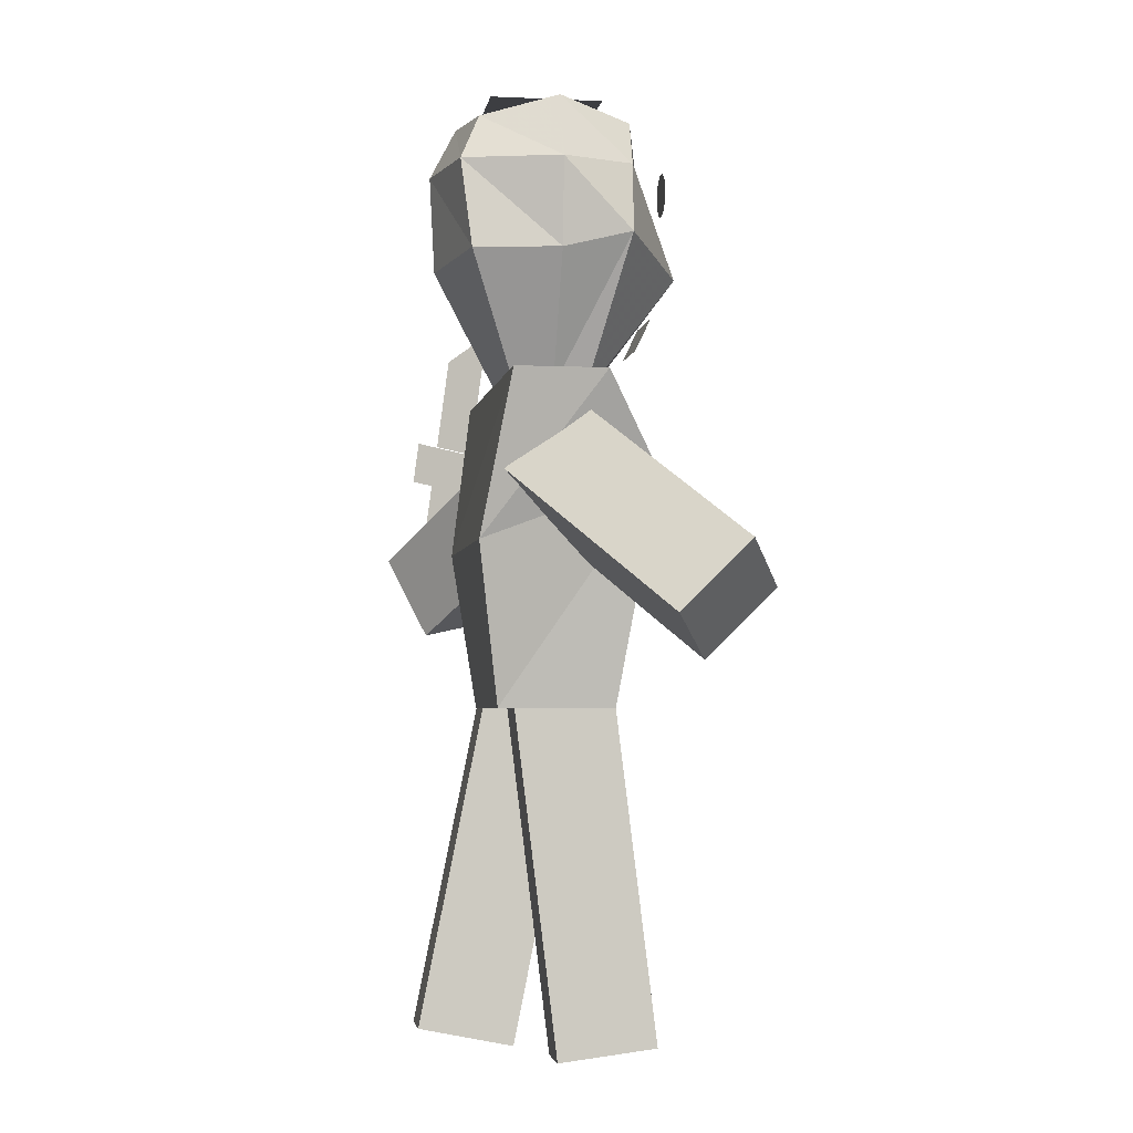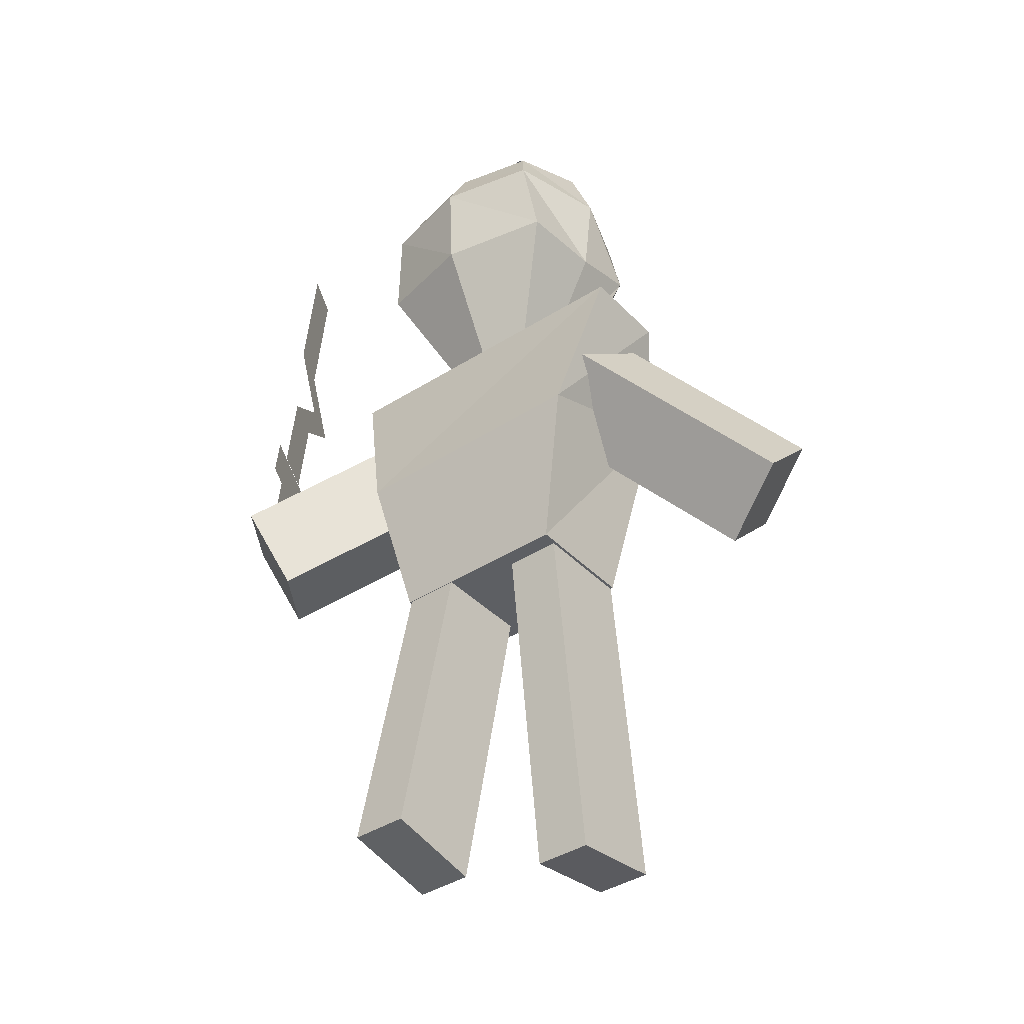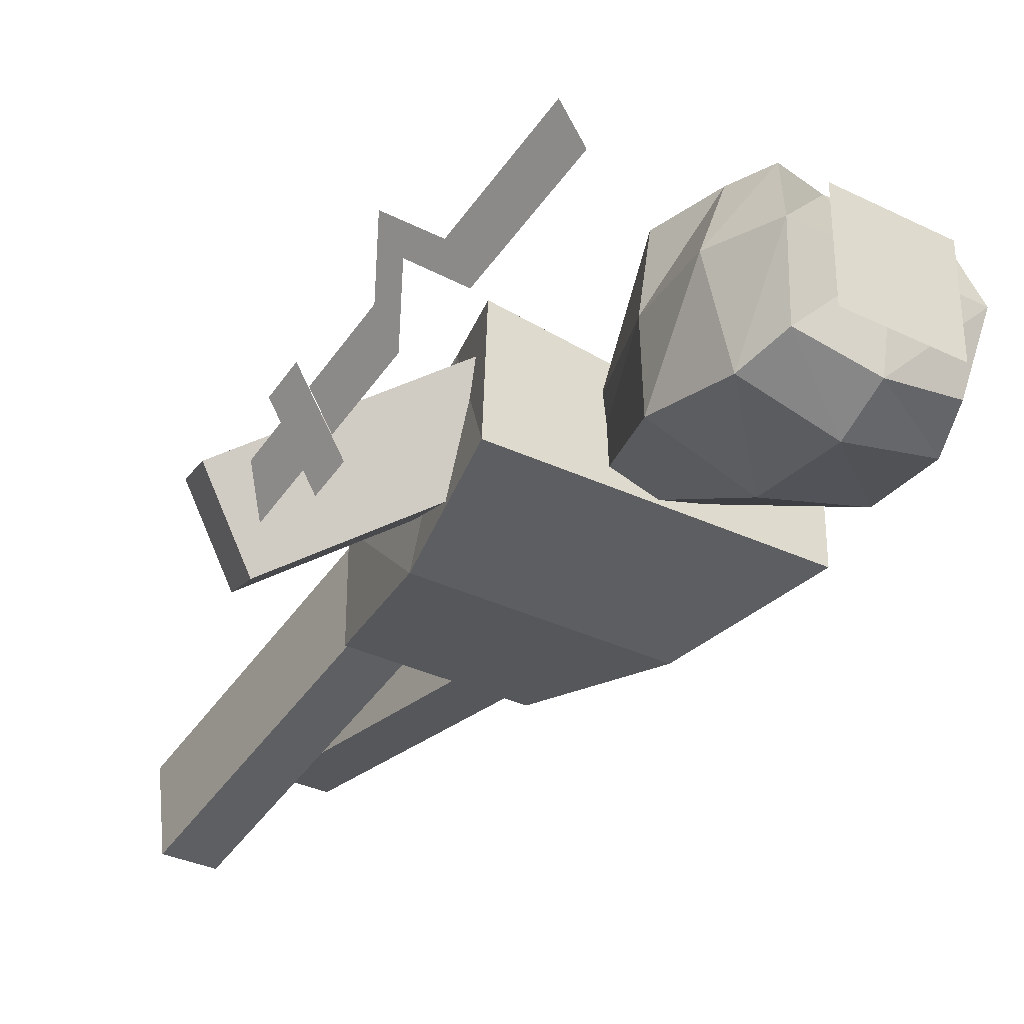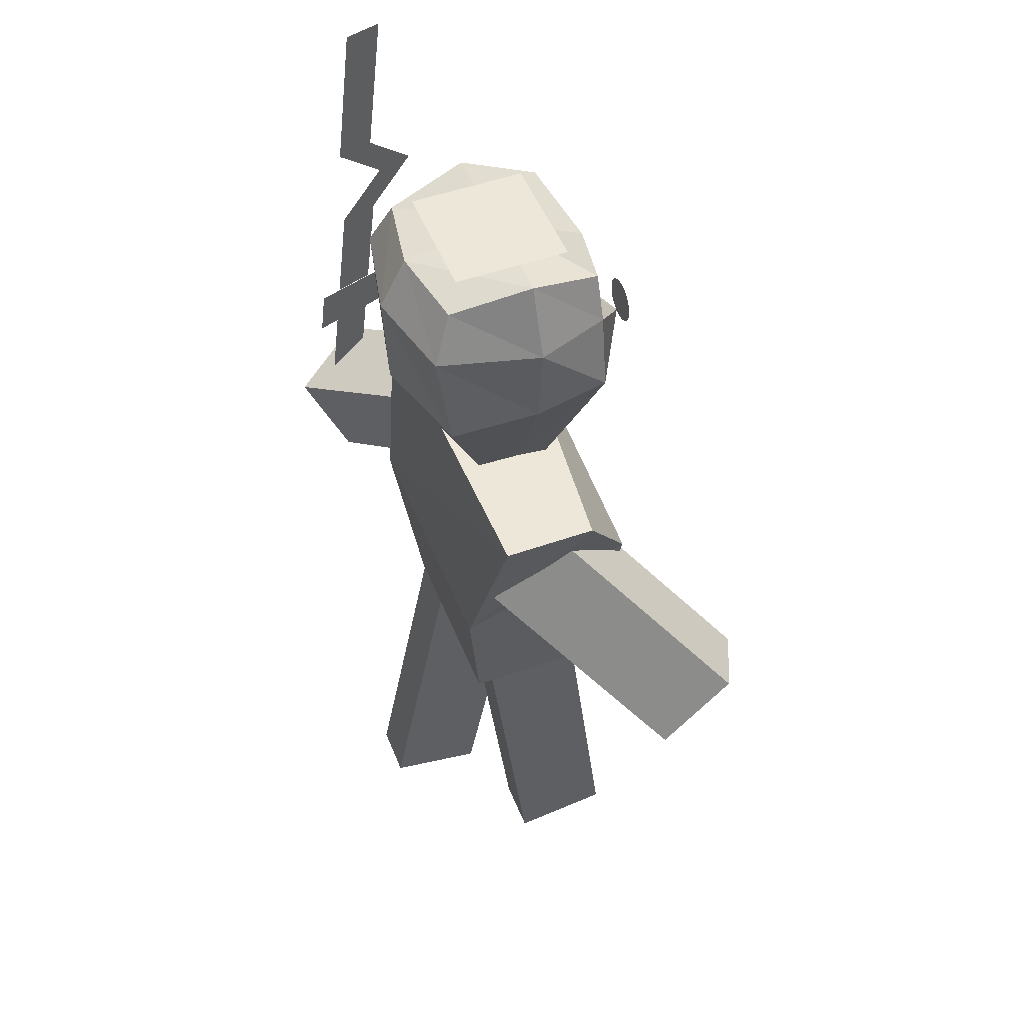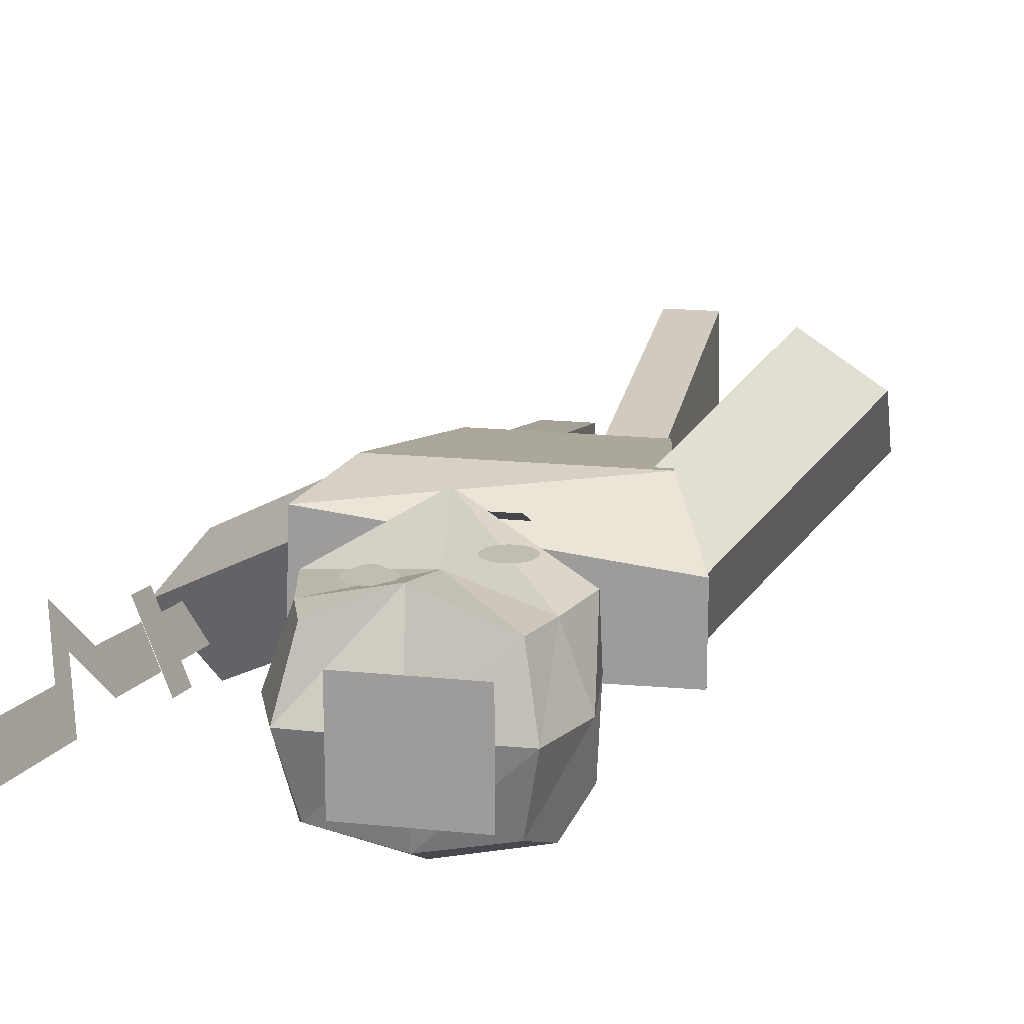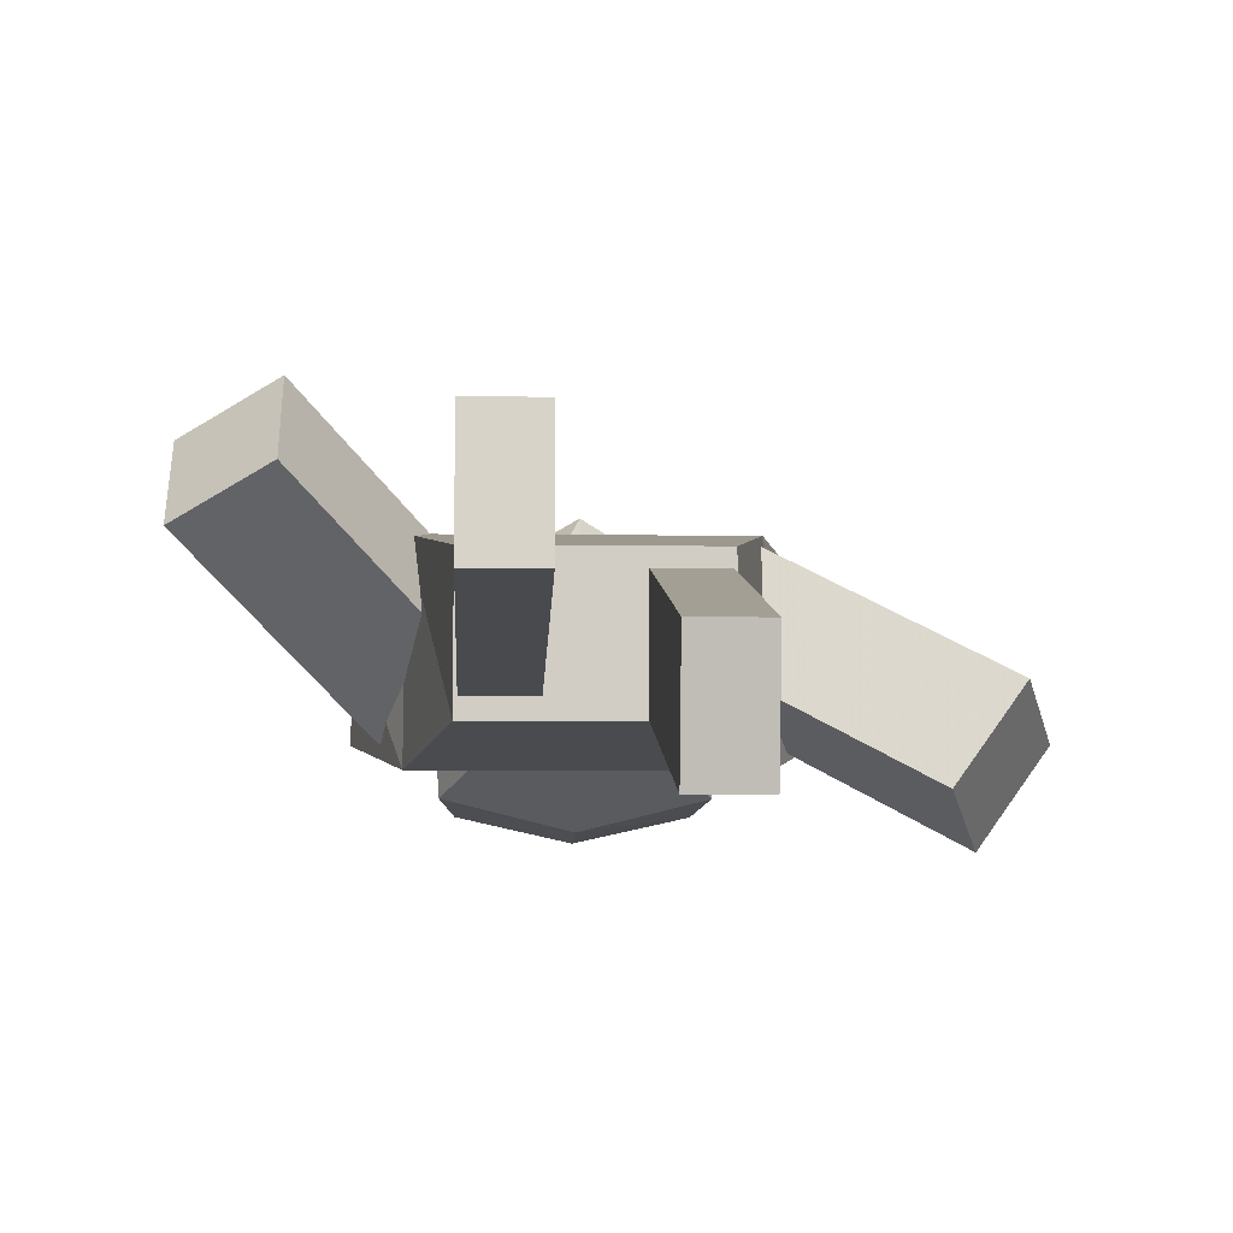
<metadata>
{"format":"obj","ext":"obj","renderer":"f3d","projection":"perspective","resolution":1024,"background":"white","views":[{"elev":-3.5,"azim":-98.7,"up":"+Y"},{"elev":-39.9,"azim":-141.3,"up":"+Y"},{"elev":-33.0,"azim":145.9,"up":"+Z"},{"elev":49.9,"azim":-111.4,"up":"+Y"},{"elev":17.0,"azim":-168.2,"up":"+Z"},{"elev":-6.1,"azim":-2.4,"up":"+Z"}]}
</metadata>
<code>
o Plane.001_Plane.002
v 1.722 3.296 -0.6189
v 1.832 3.257 -0.3704
v 1.744 3.861 -0.5418
v 1.855 3.823 -0.2933
f 1 2 4 3
o Plane
v -0.2523 4.494 0.5435
v 0.2044 4.494 0.5435
v -0.2523 4.7 0.6421
v 0.2044 4.7 0.6421
f 5 6 8 7
o Circle
v -0.3457 5.598 0.6923
v -0.3721 5.595 0.6923
v -0.3975 5.587 0.6923
v -0.4209 5.575 0.6923
v -0.4415 5.558 0.6923
v -0.4583 5.538 0.6923
v -0.4708 5.514 0.6923
v -0.4785 5.489 0.6923
v -0.4811 5.462 0.6923
v -0.4785 5.436 0.6923
v -0.4708 5.411 0.6923
v -0.4583 5.387 0.6923
v -0.4415 5.367 0.6923
v -0.4209 5.35 0.6923
v -0.3975 5.337 0.6923
v -0.3721 5.33 0.6923
v -0.3457 5.327 0.6923
v -0.3193 5.33 0.6923
v -0.2939 5.337 0.6923
v -0.2705 5.35 0.6923
v -0.25 5.367 0.6923
v -0.2332 5.387 0.6923
v -0.2207 5.411 0.6923
v -0.213 5.436 0.6923
v -0.2104 5.462 0.6923
v -0.213 5.489 0.6923
v -0.2207 5.514 0.6923
v -0.2332 5.538 0.6923
v -0.25 5.558 0.6923
v -0.2705 5.575 0.6923
v -0.2939 5.587 0.6923
v -0.3193 5.595 0.6923
f 10 11 12 13 14 15 16 17 18 19 20 21 22 23 24 25 26 27 28 29 30 31 32 33 34 35 36 37 38 39 40 9
o Cube.004
v -0.5625 0.2152 0.6169
v -0.5625 0.1394 0.006596
v -0.2164 0.1394 0.006596
v -0.2164 0.2152 0.6169
v -0.5625 2.736 0.3038
v -0.5625 2.661 -0.3065
v -0.2164 2.661 -0.3065
v -0.2164 2.736 0.3038
v -0.5625 1.056 0.5126
v -0.5625 1.896 0.4082
v -0.5625 1.82 -0.2022
v -0.5625 0.9798 -0.09778
v -0.2164 1.82 -0.2022
v -0.2164 0.9798 -0.09778
v -0.2164 1.896 0.4082
v -0.2164 1.056 0.5126
f 49 52 42 41
f 52 54 43 42
f 54 56 44 43
f 56 49 41 44
f 41 42 43 44
f 48 47 46 45
f 48 45 50 55
f 47 48 55 53
f 46 47 53 51
f 45 46 51 50
f 55 50 49 56
f 53 55 56 54
f 51 53 54 52
f 50 51 52 49
o Cube.002
v 1.879 2.87 -0.1244
v 1.526 2.759 -0.6037
v 1.7 3.283 -0.8531
v 2.053 3.394 -0.3739
v 0.7221 3.582 0.5623
v 0.3692 3.471 0.08306
v 0.5433 3.995 -0.1664
v 0.8962 4.106 0.3128
v 1.493 3.108 0.1045
v 1.108 3.345 0.3334
v 0.7547 3.234 -0.1458
v 1.14 2.997 -0.3748
v 0.9288 3.757 -0.3953
v 1.314 3.52 -0.6242
v 1.282 3.868 0.0839
v 1.667 3.631 -0.145
f 65 68 58 57
f 68 70 59 58
f 70 72 60 59
f 72 65 57 60
f 57 58 59 60
f 64 63 62 61
f 64 61 66 71
f 63 64 71 69
f 62 63 69 67
f 61 62 67 66
f 71 66 65 72
f 69 71 72 70
f 67 69 70 68
f 66 67 68 65
o Cube.001
v -0.58 2.263 0.3606
v -0.58 2.263 -0.3606
v 0.58 2.263 -0.3606
v 0.58 2.263 0.3606
v -1.068 4.263 0.2419
v -1.068 4.263 -0.3289
v 1.04 4.263 -0.3534
v 1.009 4.263 0.4791
v -0.8049 3.671 0.59
v -0.8049 3.263 -0.4999
v 0.8049 3.263 -0.4999
v 0.8049 3.671 0.59
f 81 82 74 73
f 82 83 75 74
f 83 84 76 75
f 84 81 73 76
f 73 74 75 76
f 80 77 81 84
f 79 80 84 83
f 78 79 83 82
f 77 78 82 81
f 80 79 78 77
o Cube
v 0.6682 5.039 -0.5309
v 0.695 5.161 0.4553
v -0.695 5.161 0.4553
v -0.6682 5.039 -0.5309
v 0.4981 5.887 -0.4712
v 0.4981 5.873 0.4643
v -0.4981 5.873 0.4643
v -0.4981 5.887 -0.4712
v 0.695 5.053 0.01865
v -0.695 5.053 0.01865
v 0.5939 6.014 0.01656
v -0.5939 6.014 0.01656
v 0.5939 5.6 -0.5952
v 0.5939 5.6 0.4675
v -0.5939 5.6 0.4675
v -0.5939 5.6 -0.5952
v -0.7573 5.6 0.01656
v 0.7573 5.6 0.01656
v 0.000112 4.997 -0.6976
v 0.01861 4.997 0.8457
v 0.000398 5.913 -0.5651
v 0.0662 5.684 0.6052
v 0.000398 6.028 0.01656
v 0.000398 5.6 -0.7286
v 0.000398 5.297 0.5445
v 0.2908 4.244 -0.222
v 0.3024 4.208 0.2052
v -0.2994 4.192 0.2052
v -0.2878 4.244 -0.222
v 0.3024 4.25 0.01605
v -0.2994 4.25 0.01605
v 0.001383 4.226 -0.2942
v 0.009398 4.226 0.2639
v 0.001383 4.215 0.01605
f 85 93 114 110
f 107 96 91 106
f 102 95 90 98
f 109 106 91 99
f 101 96 92 100
f 108 103 88 100
f 99 91 96 101
f 97 89 95 102
f 87 94 115 112
f 85 97 102 93
f 87 99 101 94
f 105 108 100 92
f 94 101 100 88
f 104 109 99 87
f 93 102 98 86
f 86 98 109 104
f 89 97 108 105
f 103 85 110 116
f 89 105 107 95
f 97 85 103 108
f 98 90 106 109
f 95 107 106 90
f 86 104 117 111
f 118 117 112 115
f 116 118 115 113
f 110 114 118 116
f 114 111 117 118
f 94 88 113 115
f 104 87 112 117
f 88 103 116 113
f 93 86 111 114
f 105 92 96 107
o Cube.003
v -1.808 3.216 0.9349
v -1.808 2.791 0.5038
v -1.317 2.539 0.7524
v -1.317 2.964 1.184
v -0.9182 4.095 0.06826
v -0.9182 3.67 -0.3629
v -0.4272 3.418 -0.1142
v -0.4272 3.843 0.3169
v -1.512 3.509 0.646
v -1.215 3.802 0.3571
v -1.215 3.377 -0.07399
v -1.512 3.084 0.2149
v -0.7239 3.125 0.1746
v -1.021 2.832 0.4635
v -0.7239 3.55 0.6058
v -1.021 3.257 0.8946
f 127 130 120 119
f 130 132 121 120
f 132 134 122 121
f 134 127 119 122
f 119 120 121 122
f 126 125 124 123
f 126 123 128 133
f 125 126 133 131
f 124 125 131 129
f 123 124 129 128
f 133 128 127 134
f 131 133 134 132
f 129 131 132 130
f 128 129 130 127
o Cube.005
v 0.2182 0.1319 -0.1586
v 0.2182 0.2531 -0.7616
v 0.5643 0.2531 -0.7616
v 0.5643 0.1319 -0.1586
v 0.2182 2.623 0.3418
v 0.2182 2.744 -0.2612
v 0.5643 2.744 -0.2612
v 0.5643 2.623 0.3418
v 0.2182 0.9622 0.008164
v 0.2182 1.793 0.175
v 0.2182 1.914 -0.428
v 0.2182 1.083 -0.5948
v 0.5643 1.914 -0.428
v 0.5643 1.083 -0.5948
v 0.5643 1.793 0.175
v 0.5643 0.9622 0.008164
f 143 146 136 135
f 146 148 137 136
f 148 150 138 137
f 150 143 135 138
f 135 136 137 138
f 142 141 140 139
f 142 139 144 149
f 141 142 149 147
f 140 141 147 145
f 139 140 145 144
f 149 144 143 150
f 147 149 150 148
f 145 147 148 146
f 144 145 146 143
o Circle.001
v 0.287 5.598 0.5472
v 0.2606 5.595 0.5472
v 0.2352 5.587 0.5472
v 0.2118 5.575 0.5472
v 0.1913 5.558 0.5472
v 0.1745 5.538 0.5472
v 0.162 5.514 0.5472
v 0.1543 5.489 0.5472
v 0.1517 5.462 0.5472
v 0.1543 5.436 0.5472
v 0.162 5.411 0.5472
v 0.1745 5.387 0.5472
v 0.1913 5.367 0.5472
v 0.2118 5.35 0.5472
v 0.2352 5.337 0.5472
v 0.2606 5.33 0.5472
v 0.287 5.327 0.5472
v 0.3134 5.33 0.5472
v 0.3388 5.337 0.5472
v 0.3622 5.35 0.5472
v 0.3828 5.367 0.5472
v 0.3996 5.387 0.5472
v 0.4121 5.411 0.5472
v 0.4198 5.436 0.5472
v 0.4224 5.462 0.5472
v 0.4198 5.489 0.5472
v 0.4121 5.514 0.5472
v 0.3996 5.538 0.5472
v 0.3828 5.558 0.5472
v 0.3622 5.575 0.5472
v 0.3388 5.587 0.5472
v 0.3134 5.595 0.5472
f 152 153 154 155 156 157 158 159 160 161 162 163 164 165 166 167 168 169 170 171 172 173 174 175 176 177 178 179 180 181 182 151
o Circle.002
v -0.3434 5.528 0.7029
v -0.3563 5.527 0.7029
v -0.3687 5.523 0.7029
v -0.3801 5.517 0.7029
v -0.3901 5.509 0.7029
v -0.3984 5.499 0.7029
v -0.4045 5.487 0.7029
v -0.4082 5.475 0.7029
v -0.4095 5.462 0.7029
v -0.4082 5.449 0.7029
v -0.4045 5.436 0.7029
v -0.3984 5.425 0.7029
v -0.3901 5.415 0.7029
v -0.3801 5.407 0.7029
v -0.3687 5.401 0.7029
v -0.3563 5.397 0.7029
v -0.3434 5.396 0.7029
v -0.3305 5.397 0.7029
v -0.3181 5.401 0.7029
v -0.3067 5.407 0.7029
v -0.2967 5.415 0.7029
v -0.2885 5.425 0.7029
v -0.2824 5.436 0.7029
v -0.2786 5.449 0.7029
v -0.2773 5.462 0.7029
v -0.2786 5.475 0.7029
v -0.2824 5.487 0.7029
v -0.2885 5.499 0.7029
v -0.2967 5.509 0.7029
v -0.3067 5.517 0.7029
v -0.3181 5.523 0.7029
v -0.3305 5.527 0.7029
f 184 185 186 187 188 189 190 191 192 193 194 195 196 197 198 199 200 201 202 203 204 205 206 207 208 209 210 211 212 213 214 183
o Circle.003
v 0.2805 5.528 0.582
v 0.2677 5.527 0.582
v 0.2553 5.523 0.582
v 0.2438 5.517 0.582
v 0.2338 5.509 0.582
v 0.2256 5.499 0.582
v 0.2195 5.487 0.582
v 0.2157 5.475 0.582
v 0.2145 5.462 0.582
v 0.2157 5.449 0.582
v 0.2195 5.436 0.582
v 0.2256 5.425 0.582
v 0.2338 5.415 0.582
v 0.2438 5.407 0.582
v 0.2553 5.401 0.582
v 0.2677 5.397 0.582
v 0.2805 5.396 0.582
v 0.2934 5.397 0.582
v 0.3058 5.401 0.582
v 0.3173 5.407 0.582
v 0.3273 5.415 0.582
v 0.3355 5.425 0.582
v 0.3416 5.436 0.582
v 0.3454 5.449 0.582
v 0.3466 5.462 0.582
v 0.3454 5.475 0.582
v 0.3416 5.487 0.582
v 0.3355 5.499 0.582
v 0.3273 5.509 0.582
v 0.3173 5.517 0.582
v 0.3058 5.523 0.582
v 0.2934 5.527 0.582
f 216 217 218 219 220 221 222 223 224 225 226 227 228 229 230 231 232 233 234 235 236 237 238 239 240 241 242 243 244 245 246 215
o Plane.002_Plane.003
v 1.694 4.113 -0.6445
v 1.683 3.841 -0.6816
v 1.924 4.033 -0.1276
v 1.913 3.761 -0.1647
f 247 248 250 249
o Plane.003_Plane.004
v 1.754 4.098 -0.5096
v 1.864 4.059 -0.261
v 1.778 4.707 -0.4264
v 1.889 4.669 -0.1779
v 1.778 4.707 -0.4264
v 1.889 4.669 -0.1779
v 1.914 4.948 -0.1087
v 2.024 4.91 0.1398
v 1.769 5.272 -0.4223
v 1.879 5.233 -0.1737
v 1.803 6.189 -0.3038
v 1.913 6.15 -0.05531
f 251 252 254 253
f 253 254 256 255
f 255 256 258 257
f 257 258 260 259
f 259 260 262 261
o Plane.004_Plane.001
v -0.4028 6.034 0.3096
v 0.3459 6.034 0.3096
v -0.4028 6.034 -0.3891
v 0.3459 6.034 -0.3891
f 263 264 266 265

</code>
